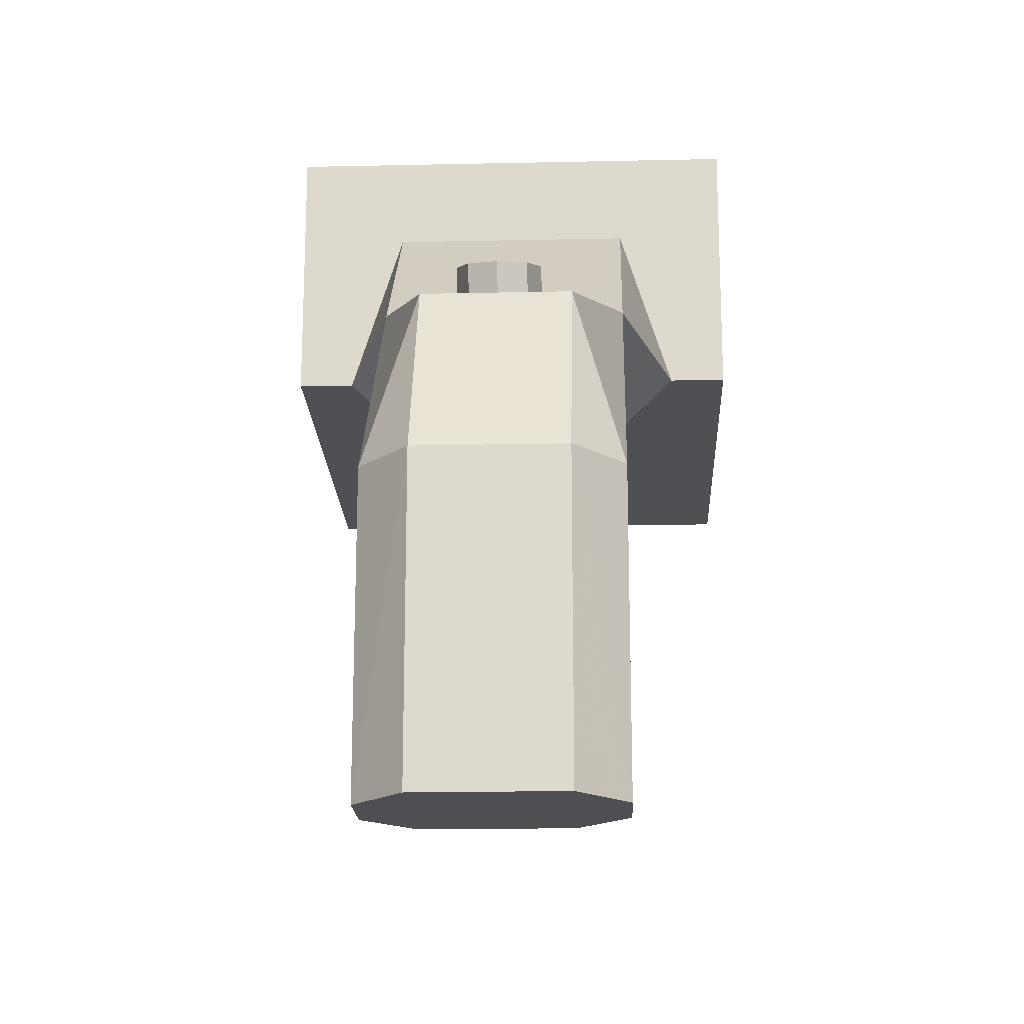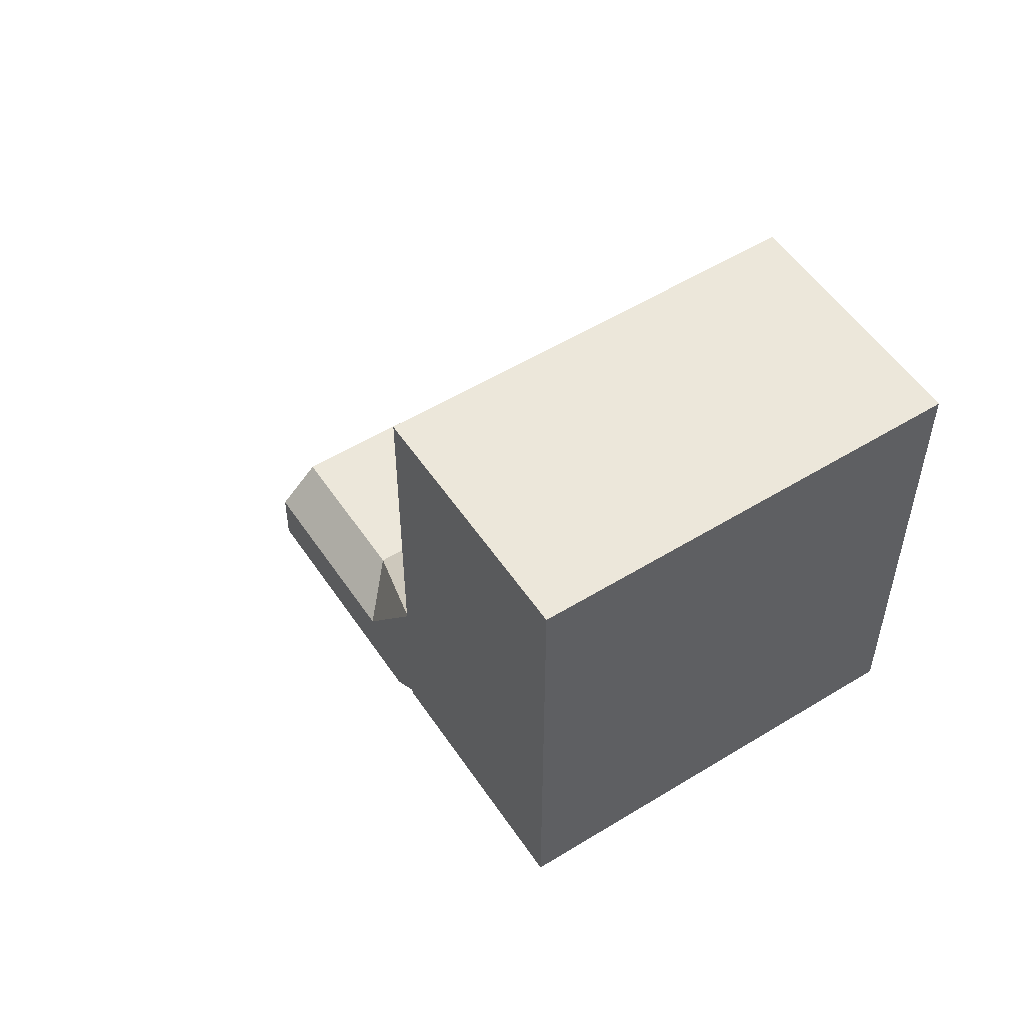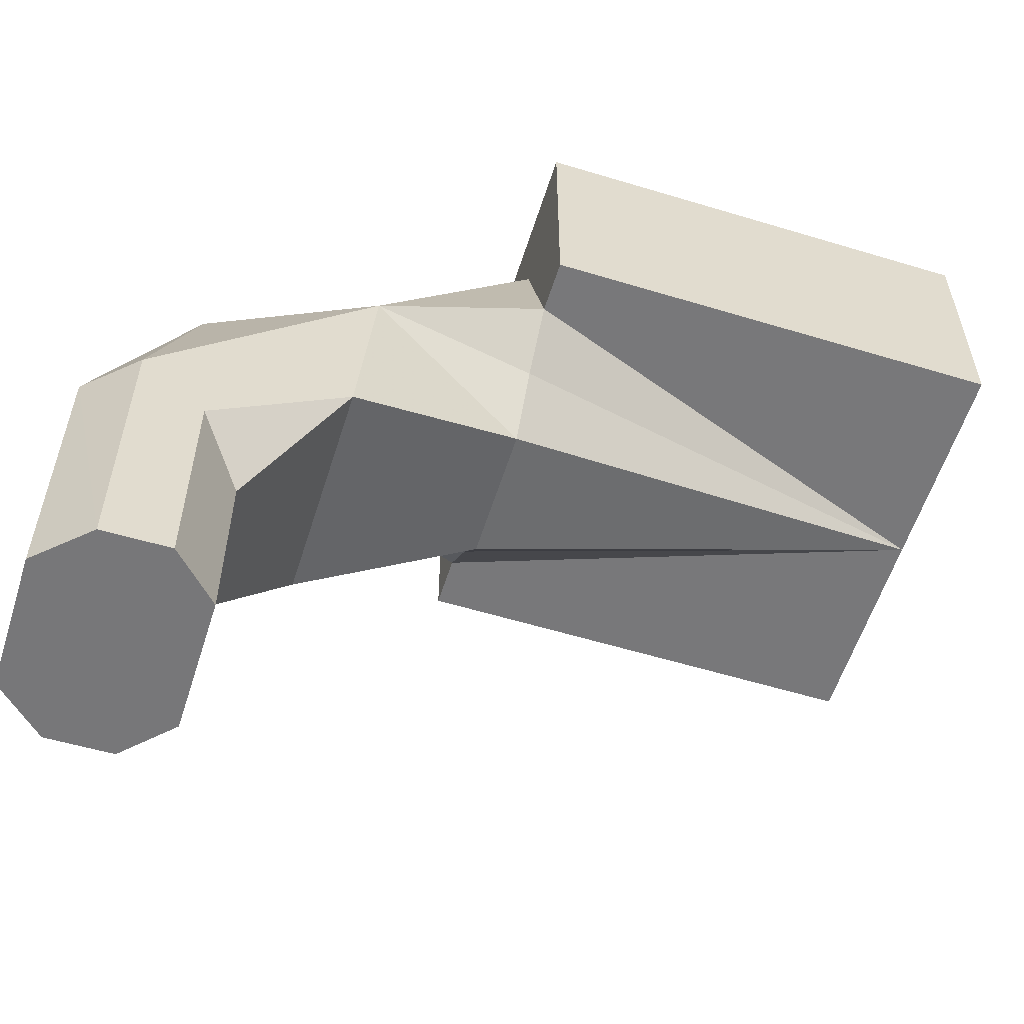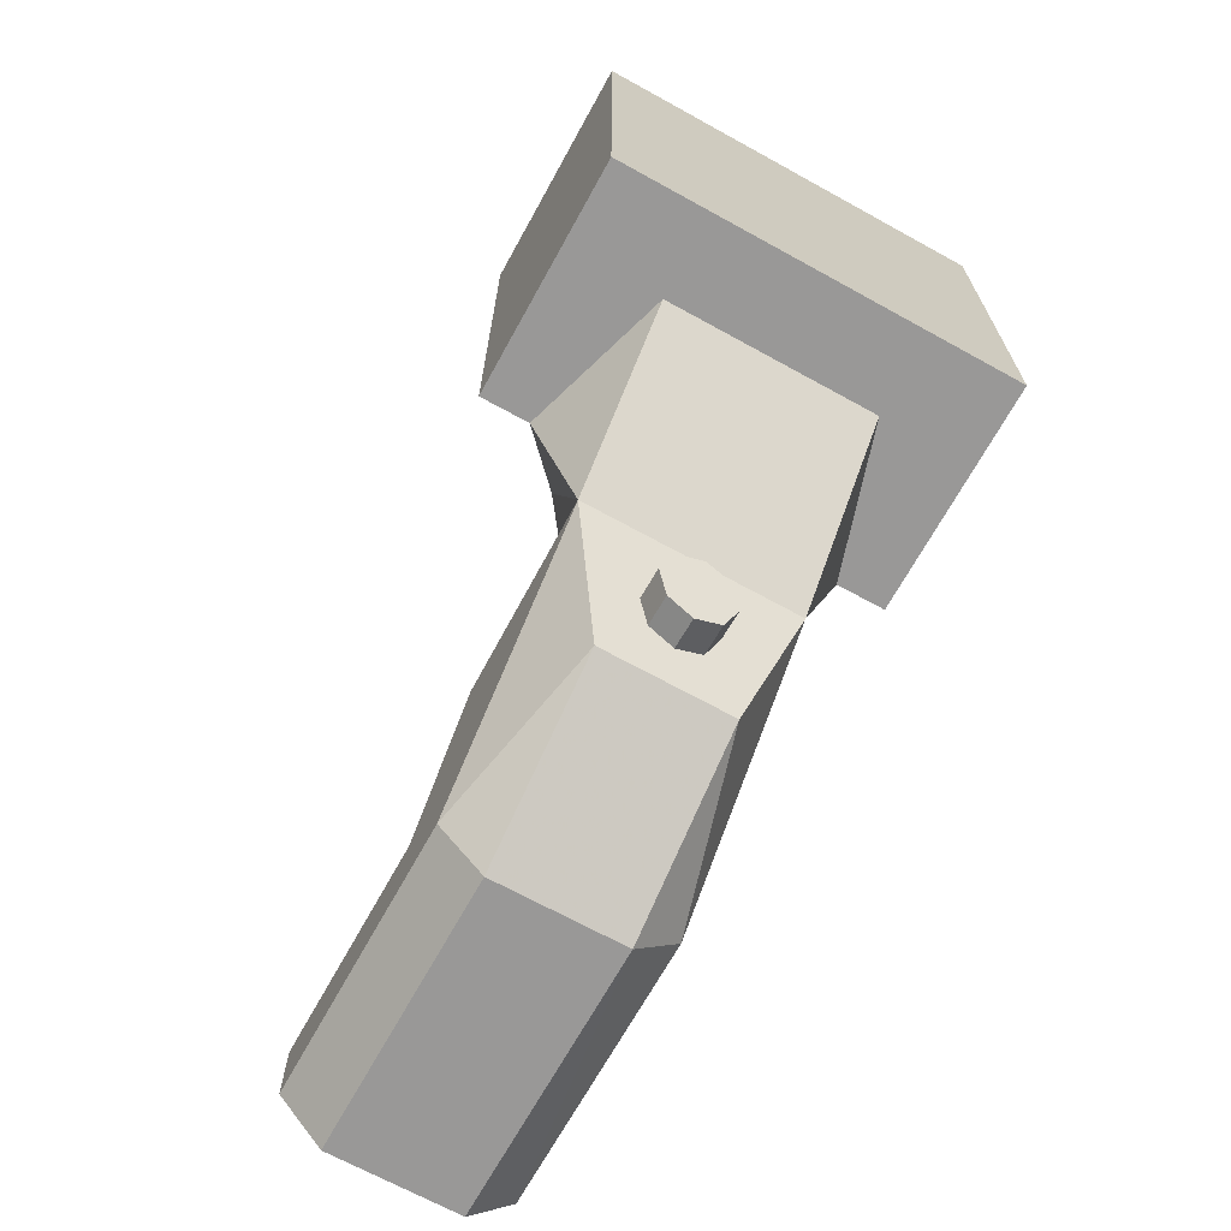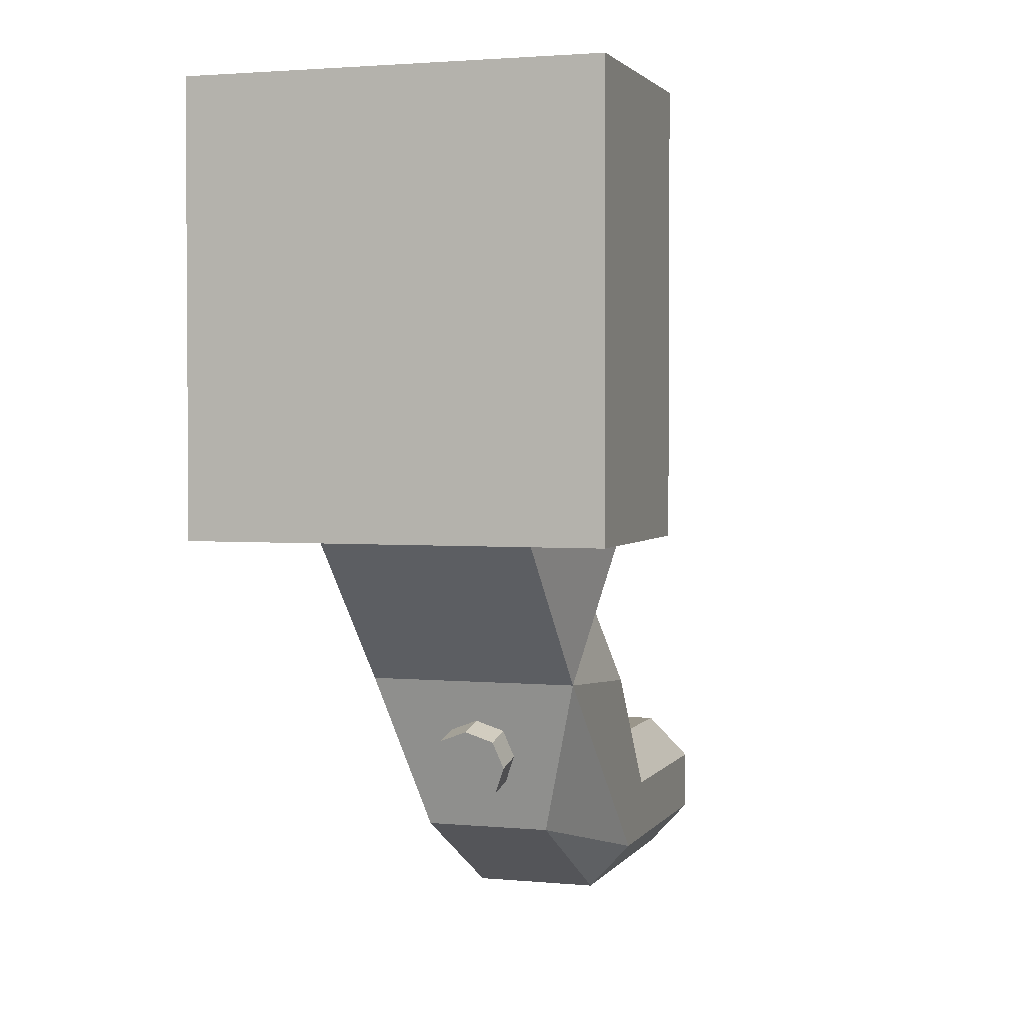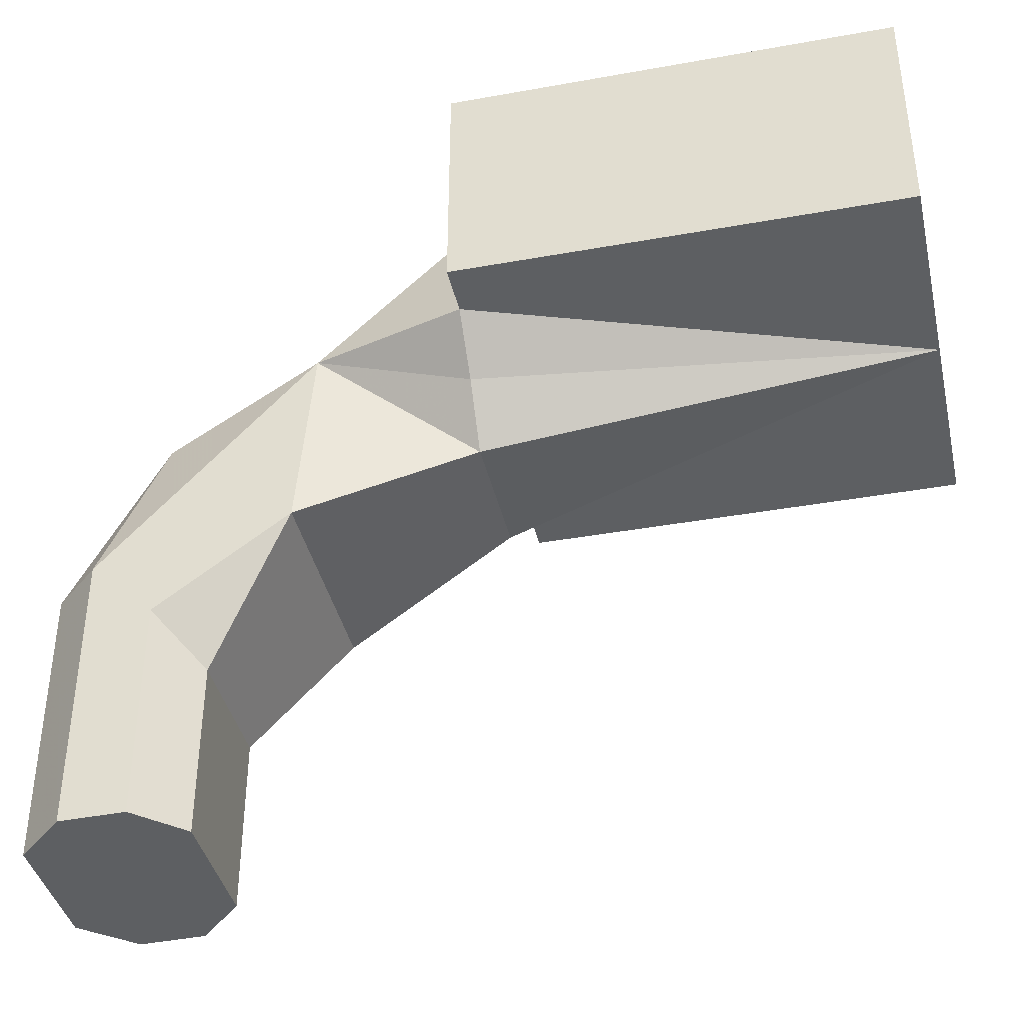
<metadata>
{"format":"obj","ext":"obj","renderer":"f3d","projection":"perspective","resolution":1024,"background":"white","views":[{"elev":-18.9,"azim":-177.6,"up":"+Y"},{"elev":53.8,"azim":146.8,"up":"+Z"},{"elev":-57.5,"azim":-107.5,"up":"+Y"},{"elev":-68.7,"azim":151.1,"up":"+Z"},{"elev":2.3,"azim":-162.0,"up":"+Z"},{"elev":-39.7,"azim":-77.4,"up":"+Y"}]}
</metadata>
<code>
o Cube
v 0 1 3.563
v -0.612 0.04154 -0.51
v 0.612 0.04154 -0.51
v 1 3.206 3.563
v -1 3.206 3.563
v 1 3.206 -0.51
v -1 3.206 -0.51
v 1.905 1 -0.51
v 1.905 1 3.563
v -1.905 1 3.563
v -1.905 1 -0.51
v 1.905 3.206 -0.51
v 1.905 3.206 3.563
v -1.905 3.206 3.563
v -1.905 3.206 -0.51
v 1 -0.6819 -2.076
v -1 -0.6819 -2.076
v 0.2605 0.8963 -2.424
v 1 2.415 -0.51
v 1.44 1 -0.51
v 1 0.56 -0.51
v -1 2.415 -0.51
v -0.2609 0.8989 -2.415
v -1 0.56 -0.51
v -1.44 1 -0.51
v 0.5948 -1 -4.281
v 1 -1 -3.839
v -1 -1 -3.839
v -0.5948 -1 -4.281
v -0.2367 0.741 -2.927
v 0.2371 0.7437 -2.918
v 0.5948 -3.559 -4.281
v 1 -3.55 -3.841
v -1 -3.55 -3.841
v -0.5948 -3.559 -4.281
v 1 -3.54 -3.262
v 0.5948 -3.532 -2.857
v -0.5948 -3.532 -2.857
v -1 -3.54 -3.262
v 0.5948 -1.938 -2.857
v 1 -1.533 -3.262
v -1 -1.533 -3.262
v -0.5948 -1.938 -2.857
v 0.5948 0.5923 -3.408
v 1 1.048 -1.933
v -0.5948 0.5923 -3.408
v -1 1.048 -1.933
v 0.3439 0.82 -2.671
v -0 0.713 -3.017
v 0 0.9269 -2.324
v -0.3439 0.82 -2.671
v 0.2687 1.192 -2.495
v -0.2527 1.195 -2.486
v -0.2285 1.037 -2.998
v 0.2454 1.04 -2.989
v 0.3521 1.116 -2.742
v 0.008227 1.009 -3.089
v 0.008227 1.223 -2.396
v -0.3357 1.116 -2.742
f 12 6 4
f 47 19 45
f 47 17 2
f 43 40 16
f 37 38 35
f 22 6 19
f 5 4 6
f 19 12 8
f 10 5 14
f 4 1 9
f 43 37 40
f 27 26 44
f 22 11 15
f 10 15 11
f 8 13 9
f 4 5 1
f 25 10 11
f 7 14 5
f 20 9 1
f 16 2 17
f 27 45 16
f 47 25 22
f 47 24 25
f 46 28 47
f 26 35 29
f 19 20 45
f 45 20 21
f 25 24 1
f 20 1 21
f 41 27 16
f 24 47 2
f 41 16 40
f 33 26 27
f 34 29 35
f 36 40 37
f 39 43 42
f 29 44 26
f 34 28 29
f 33 32 26
f 8 20 19
f 19 6 12
f 15 7 22
f 22 25 11
f 22 7 6
f 23 59 51
f 29 46 44
f 26 32 35
f 6 7 5
f 28 34 42
f 34 39 42
f 47 28 17
f 16 17 43
f 42 43 17
f 39 34 38
f 34 35 38
f 35 32 37
f 32 33 37
f 33 36 37
f 45 21 3
f 12 4 13
f 2 3 1
f 9 13 4
f 43 38 37
f 2 1 24
f 10 14 15
f 8 12 13
f 1 5 10
f 25 1 10
f 14 7 15
f 20 8 9
f 16 3 2
f 46 29 28
f 21 1 3
f 33 27 41
f 44 45 27
f 16 45 3
f 41 36 33
f 28 42 17
f 36 41 40
f 39 38 43
f 48 45 44
f 49 44 46
f 50 47 45
f 51 46 47
f 18 56 52
f 50 53 23
f 59 58 56
f 49 54 57
f 51 54 30
f 31 57 55
f 18 58 50
f 48 55 56
f 23 53 59
f 44 31 48
f 48 18 45
f 46 30 49
f 49 31 44
f 45 18 50
f 50 23 47
f 47 23 51
f 51 30 46
f 18 48 56
f 50 58 53
f 52 56 58
f 56 55 59
f 55 57 54
f 54 59 55
f 59 53 58
f 49 30 54
f 51 59 54
f 31 49 57
f 18 52 58
f 48 31 55
f 47 22 19

</code>
